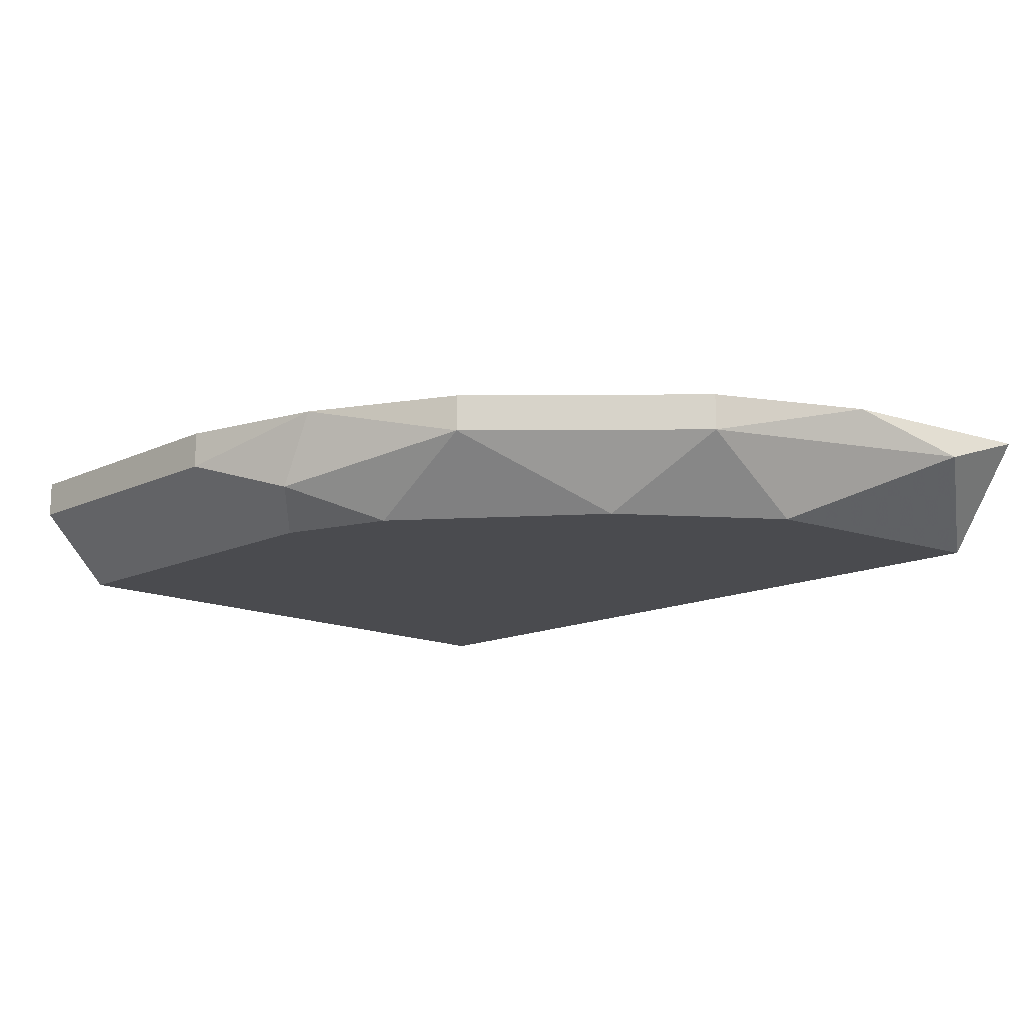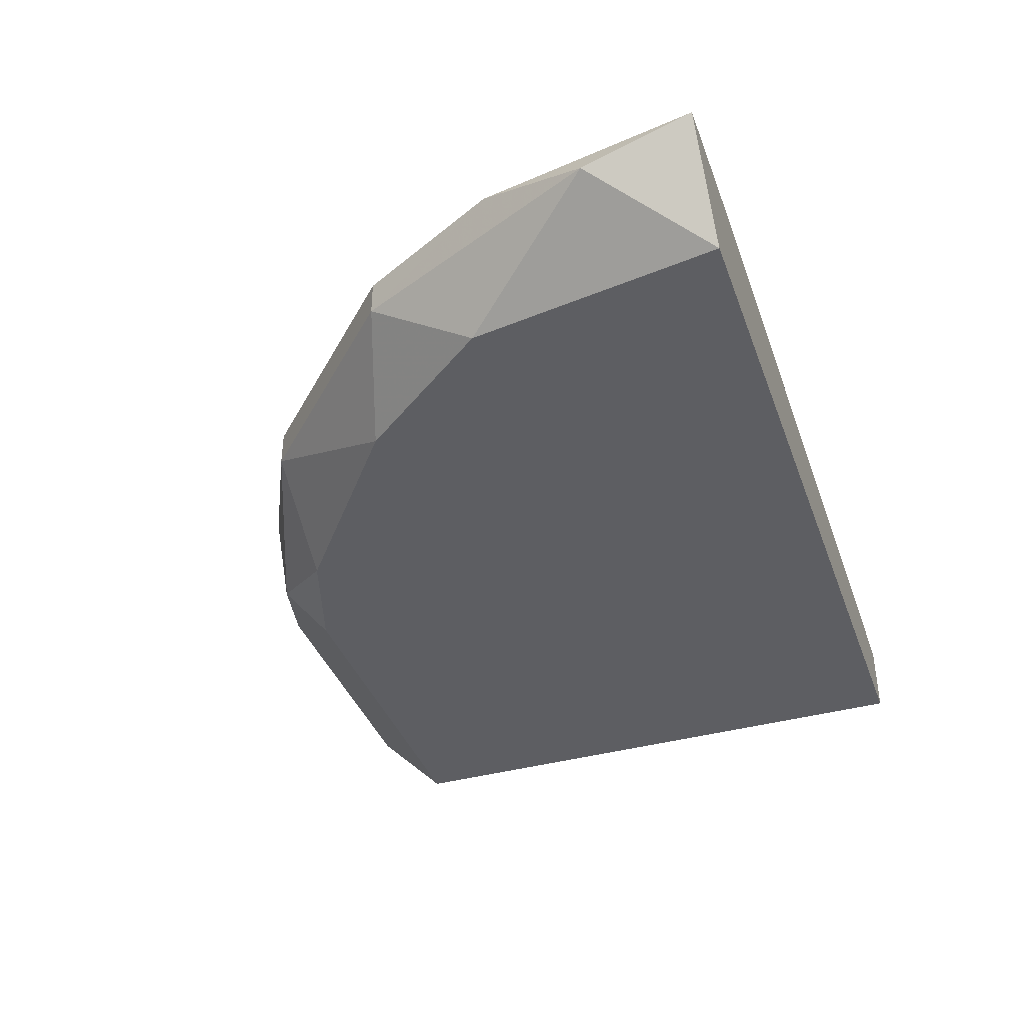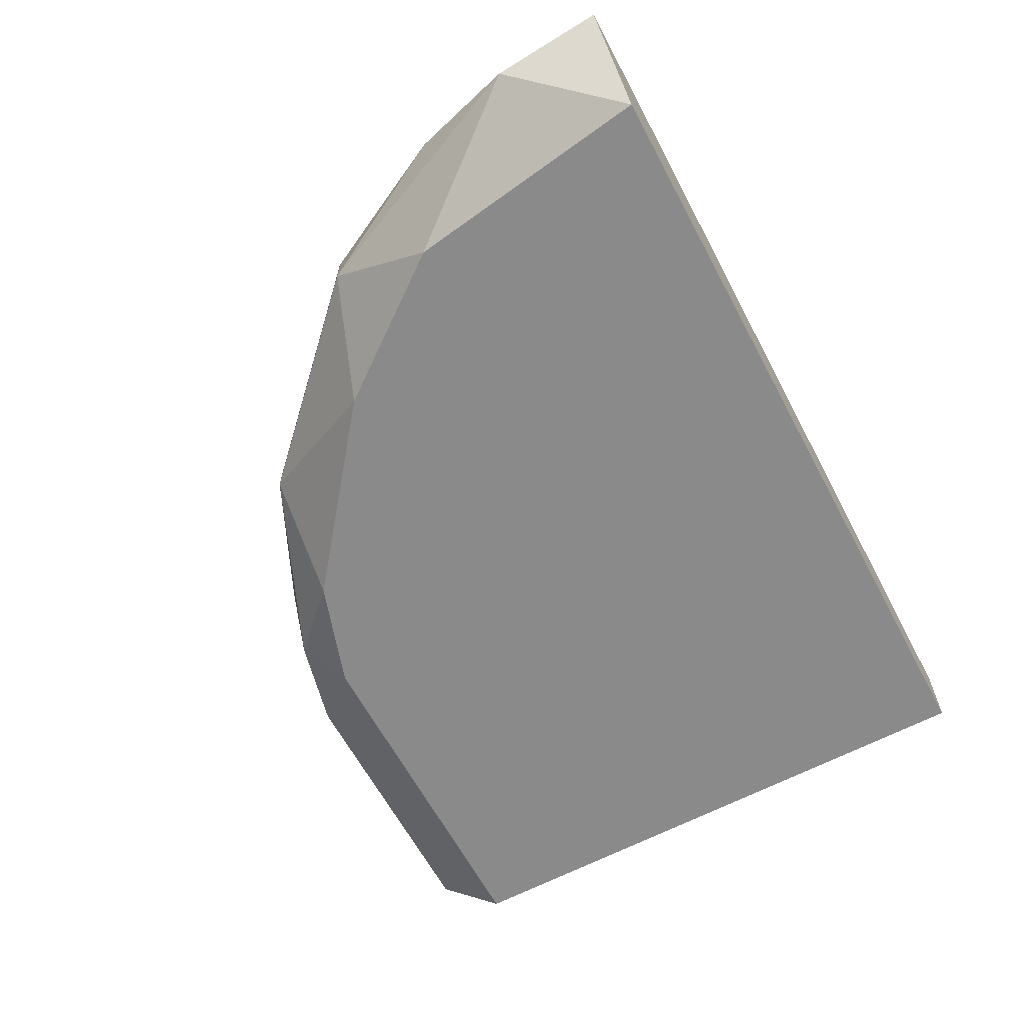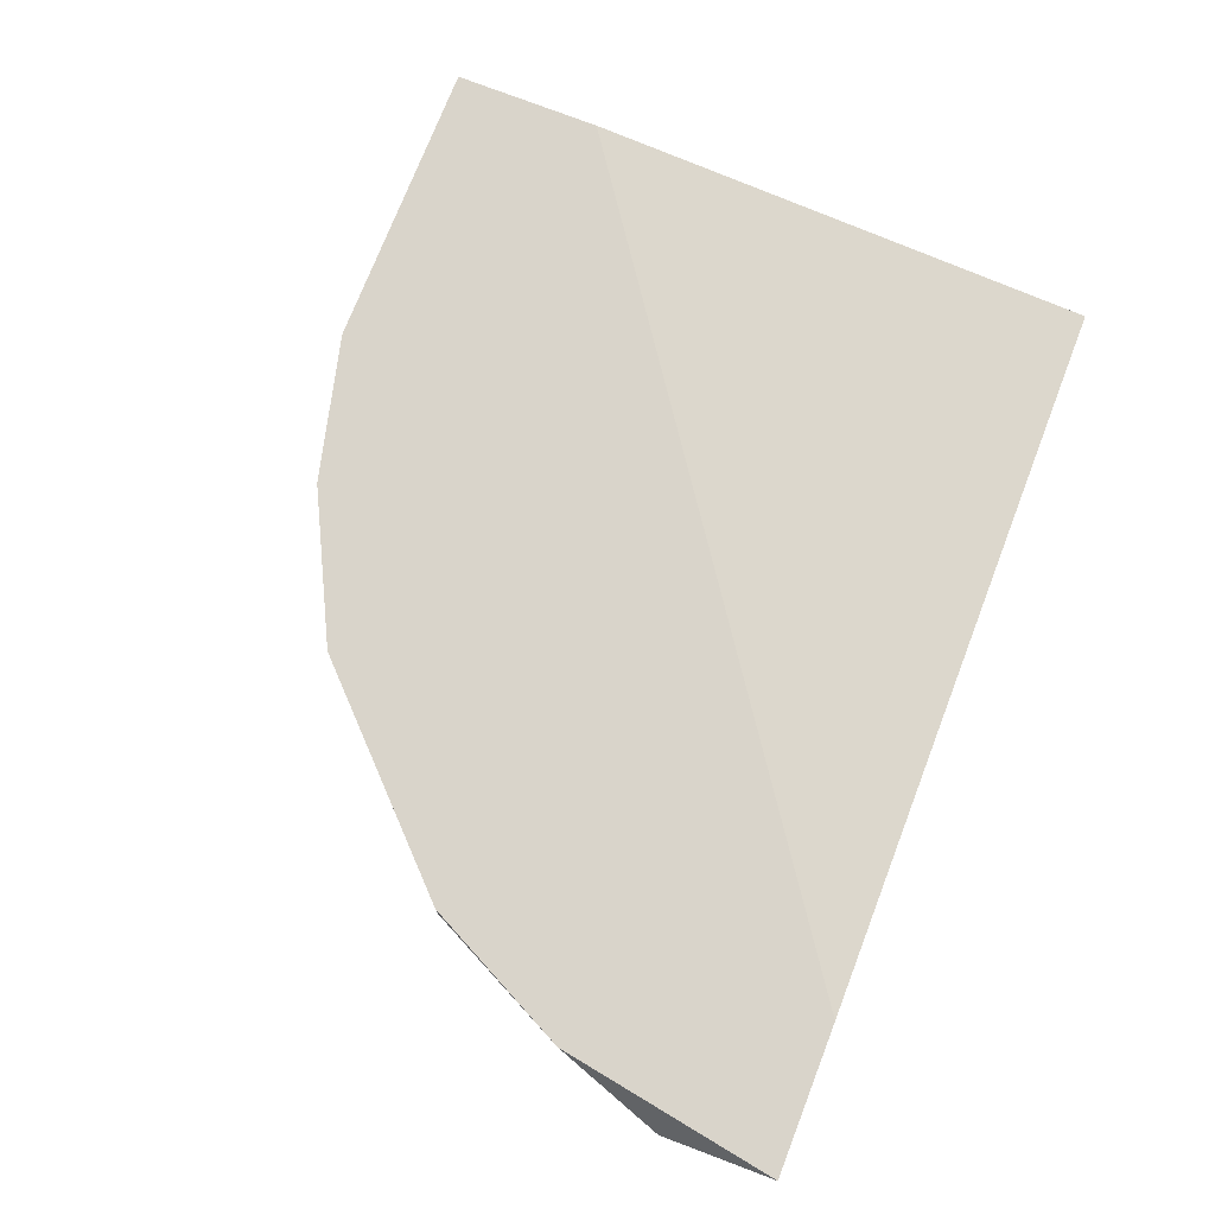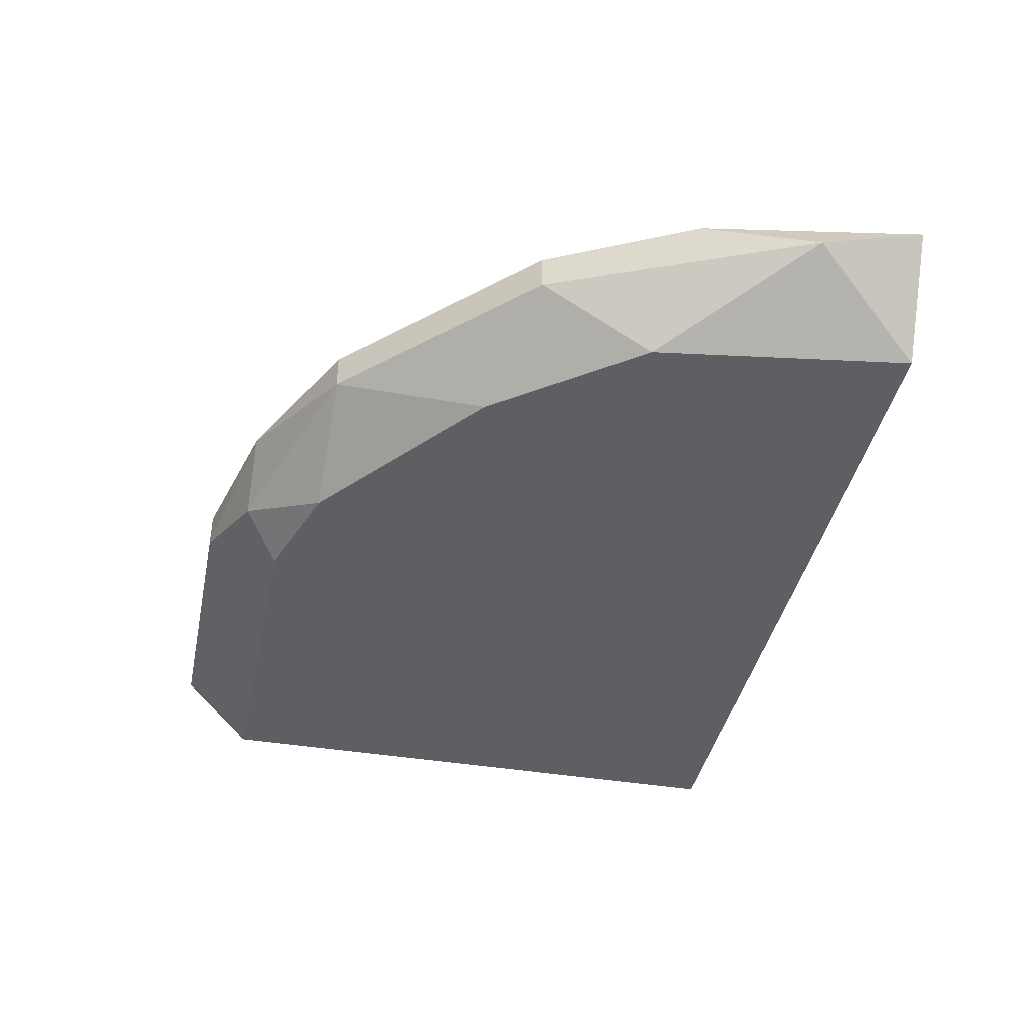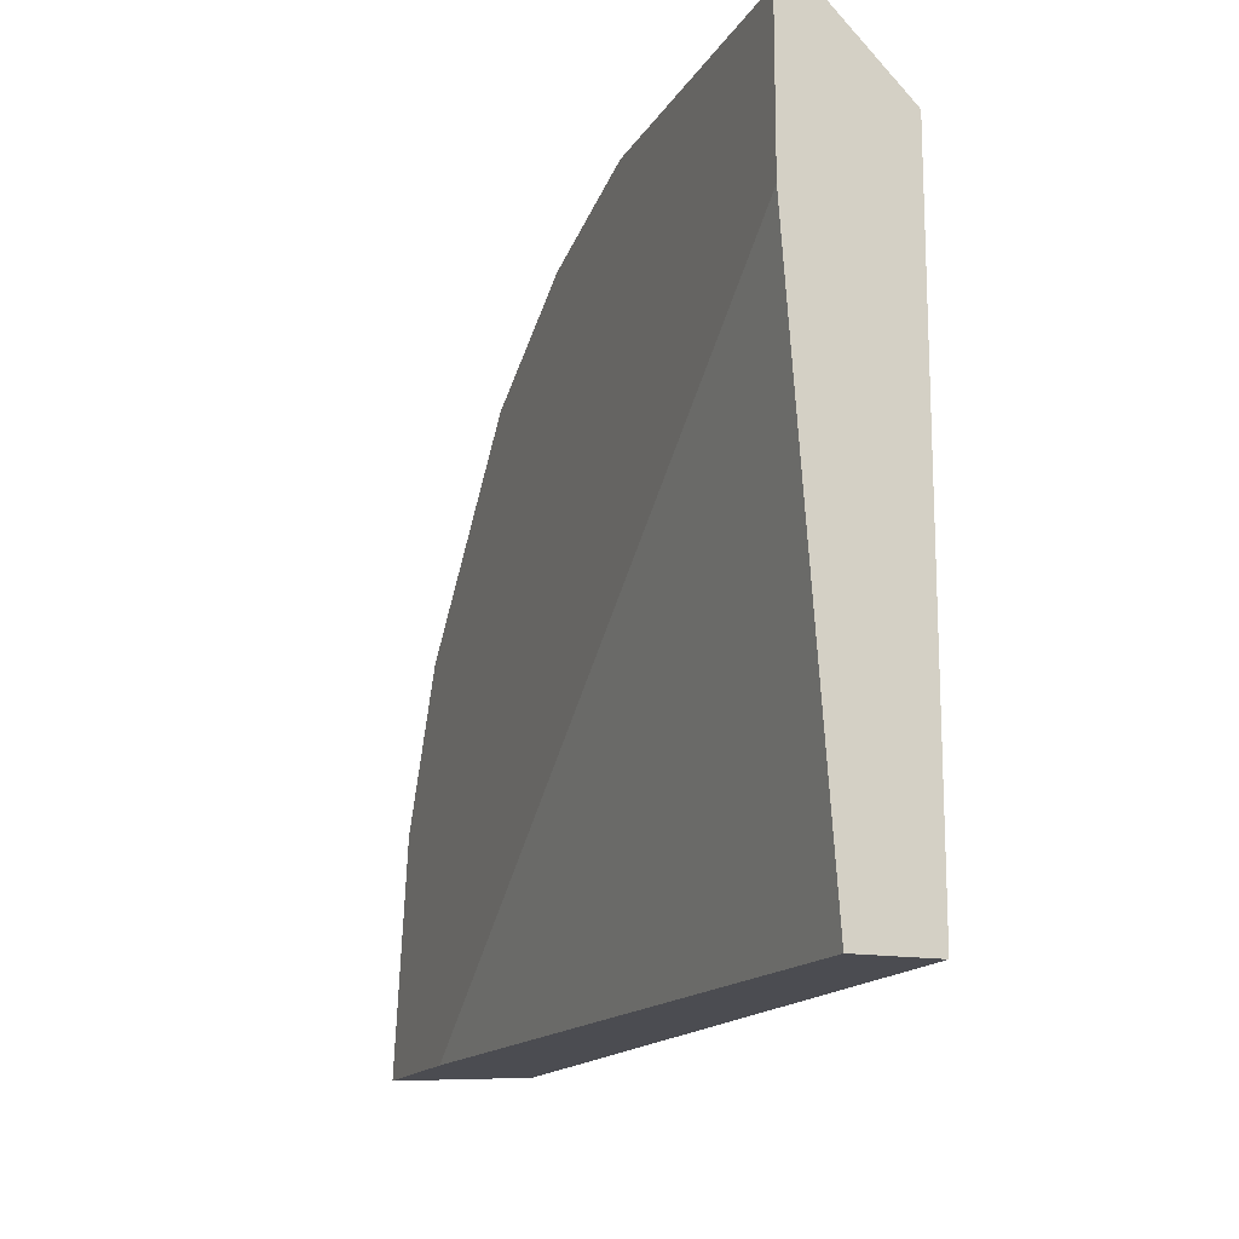
<metadata>
{"format":"obj","ext":"obj","renderer":"f3d","projection":"perspective","resolution":1024,"background":"white","views":[{"elev":-14.3,"azim":-134.2,"up":"+Z"},{"elev":-39.1,"azim":-70.9,"up":"+Z"},{"elev":-63.4,"azim":-61.9,"up":"+Z"},{"elev":74.8,"azim":-68.7,"up":"+Z"},{"elev":-40.3,"azim":-101.6,"up":"+Z"},{"elev":-15.4,"azim":69.2,"up":"+Y"}]}
</metadata>
<code>
v -0.0118 0.03199 -0.05194
v -0.02923 0.01456 -0.05369
v -0.02923 0.01978 -0.0502
v -0.02923 0.01978 -0.04846
v -0.02051 0.0285 -0.0502
v -0.02051 0.0285 -0.04846
v -0.03446 0.007581 -0.0502
v -0.03446 0.002349 -0.04846
v -0.024 0.02153 -0.05369
v -0.01528 0.0285 -0.05369
v -0.01354 0.03199 -0.04846
v -0.03097 0.002349 -0.05369
v -0.01005 0.03024 -0.05369
v -0.02748 0.002349 -0.04846
v 0.00739 0.03374 -0.0502
v 0.00739 0.03374 -0.04846
v 0.00739 0.02676 -0.04846
v 0.00739 0.03024 -0.05369
v 0.00739 0.002349 -0.0502
v 0.00739 0.002349 -0.05369
v -0.006567 0.03374 -0.0502
v -0.006567 0.03374 -0.04846
v -0.03272 0.01281 -0.04846
f 21 11 22
f 15 16 19
f 19 8 12
f 15 19 20
f 12 10 20
f 19 12 20
f 8 16 11
f 15 20 18
f 20 10 18
f 10 12 2
f 19 16 17
f 16 8 17
f 8 11 4
f 12 8 7
f 3 2 7
f 2 12 7
f 8 19 14
f 19 17 14
f 17 8 14
f 3 4 5
f 1 10 5
f 11 1 5
f 2 3 9
f 10 2 9
f 3 5 9
f 5 10 9
f 16 15 21
f 15 18 21
f 1 11 21
f 1 21 13
f 18 10 13
f 10 1 13
f 21 18 13
f 4 3 23
f 8 4 23
f 7 8 23
f 3 7 23
f 4 11 6
f 5 4 6
f 11 5 6
f 11 16 22
f 16 21 22

</code>
